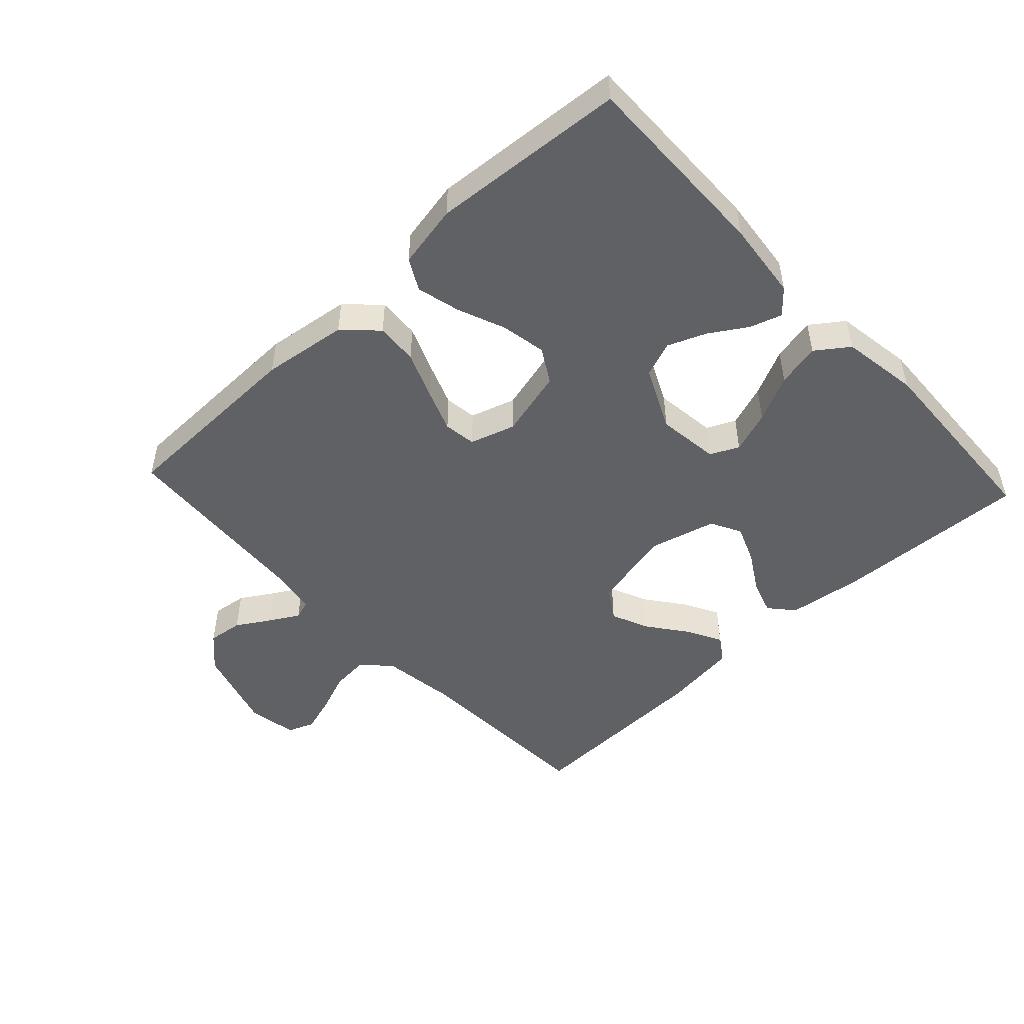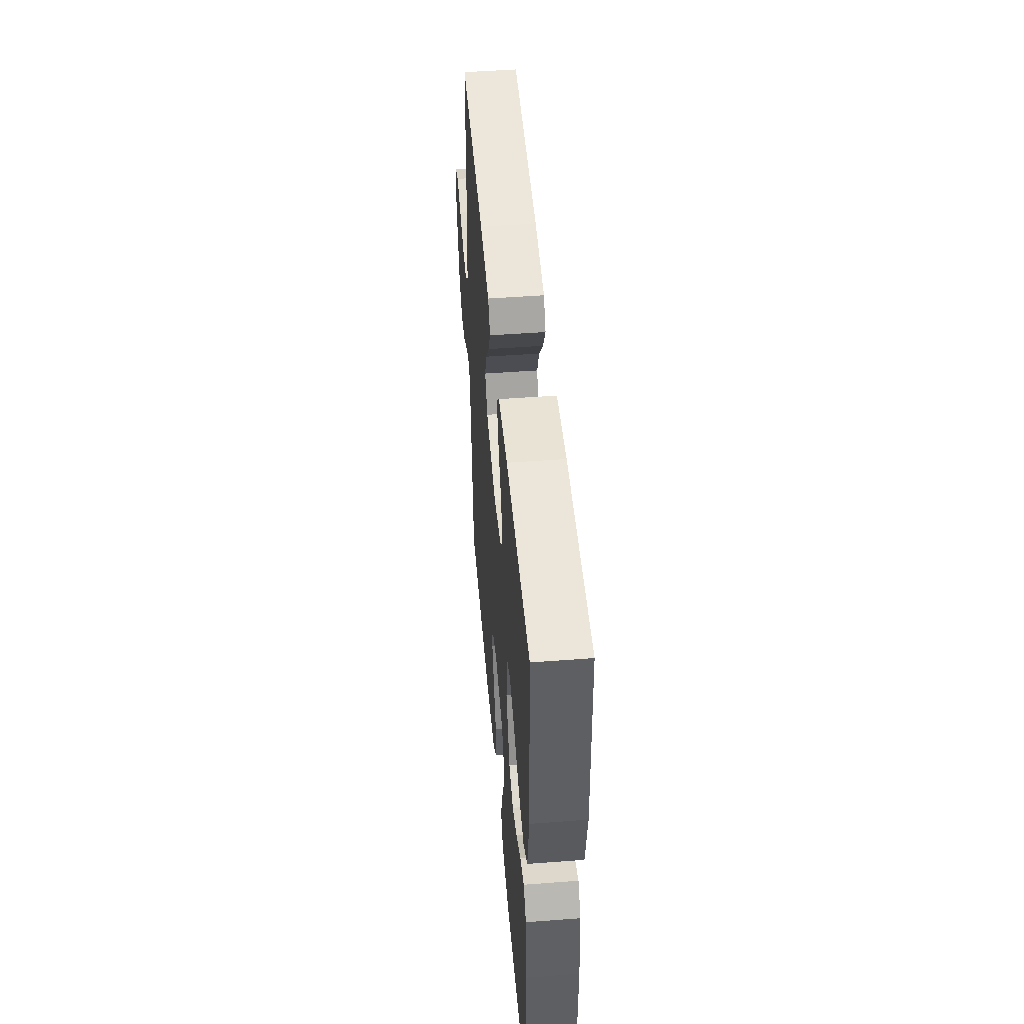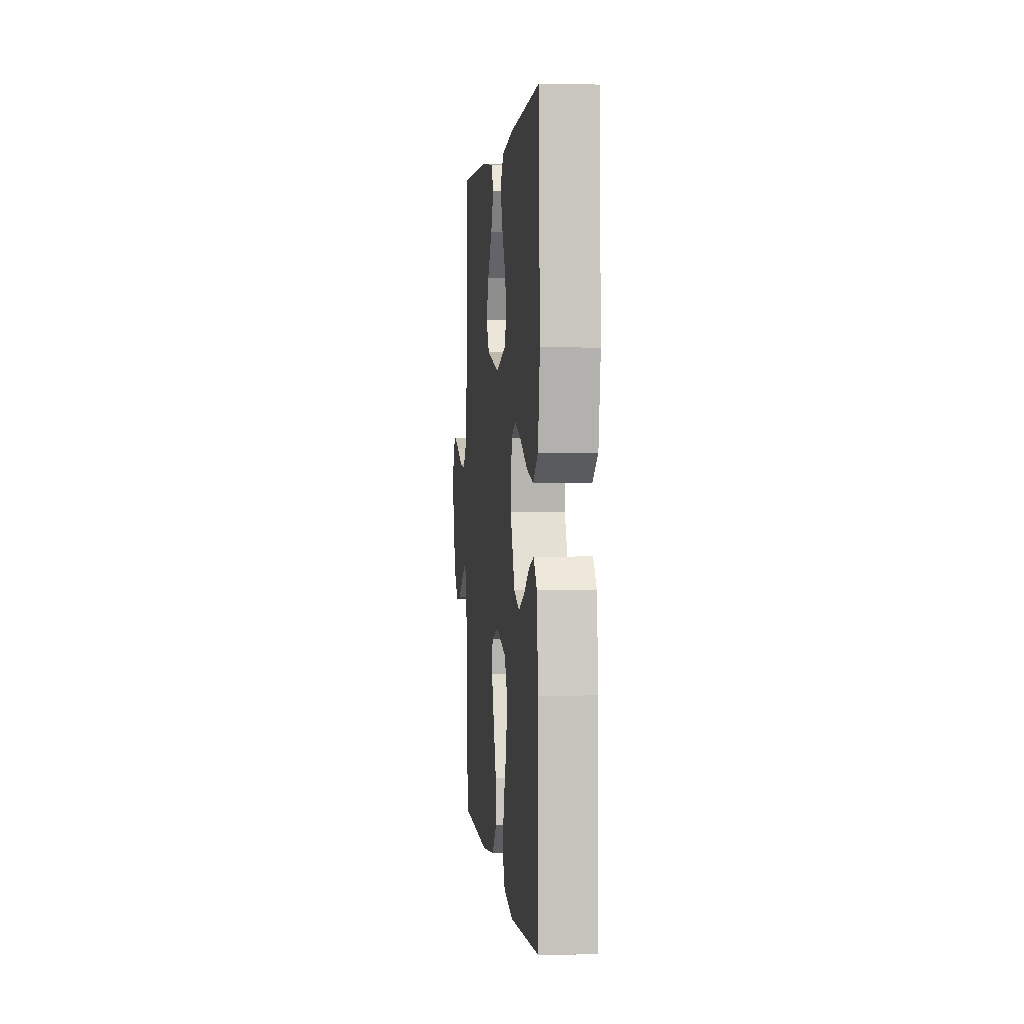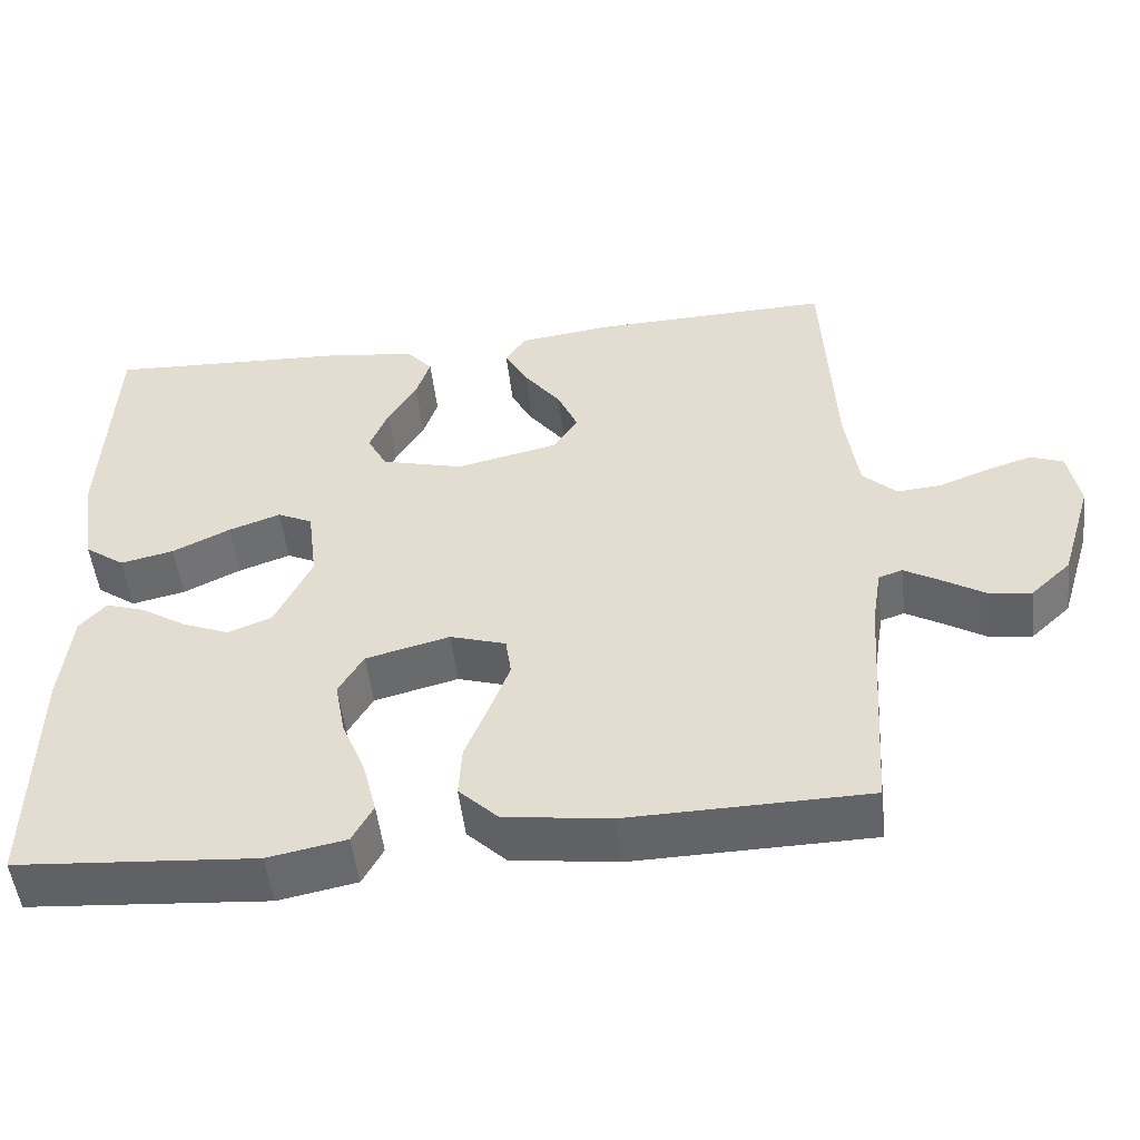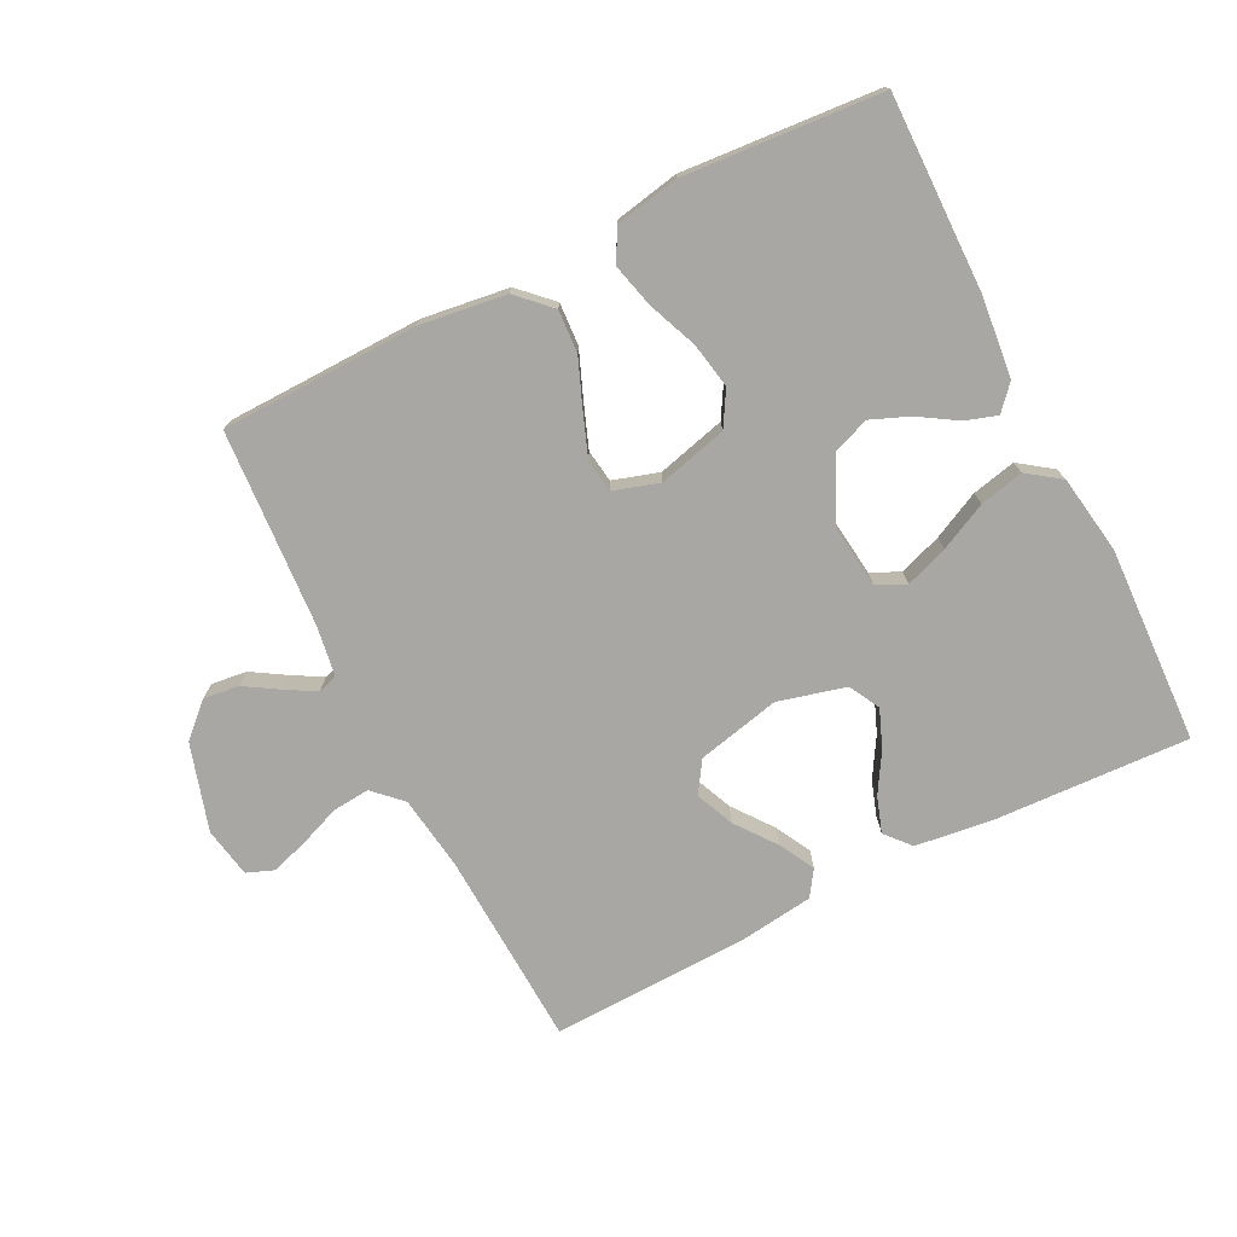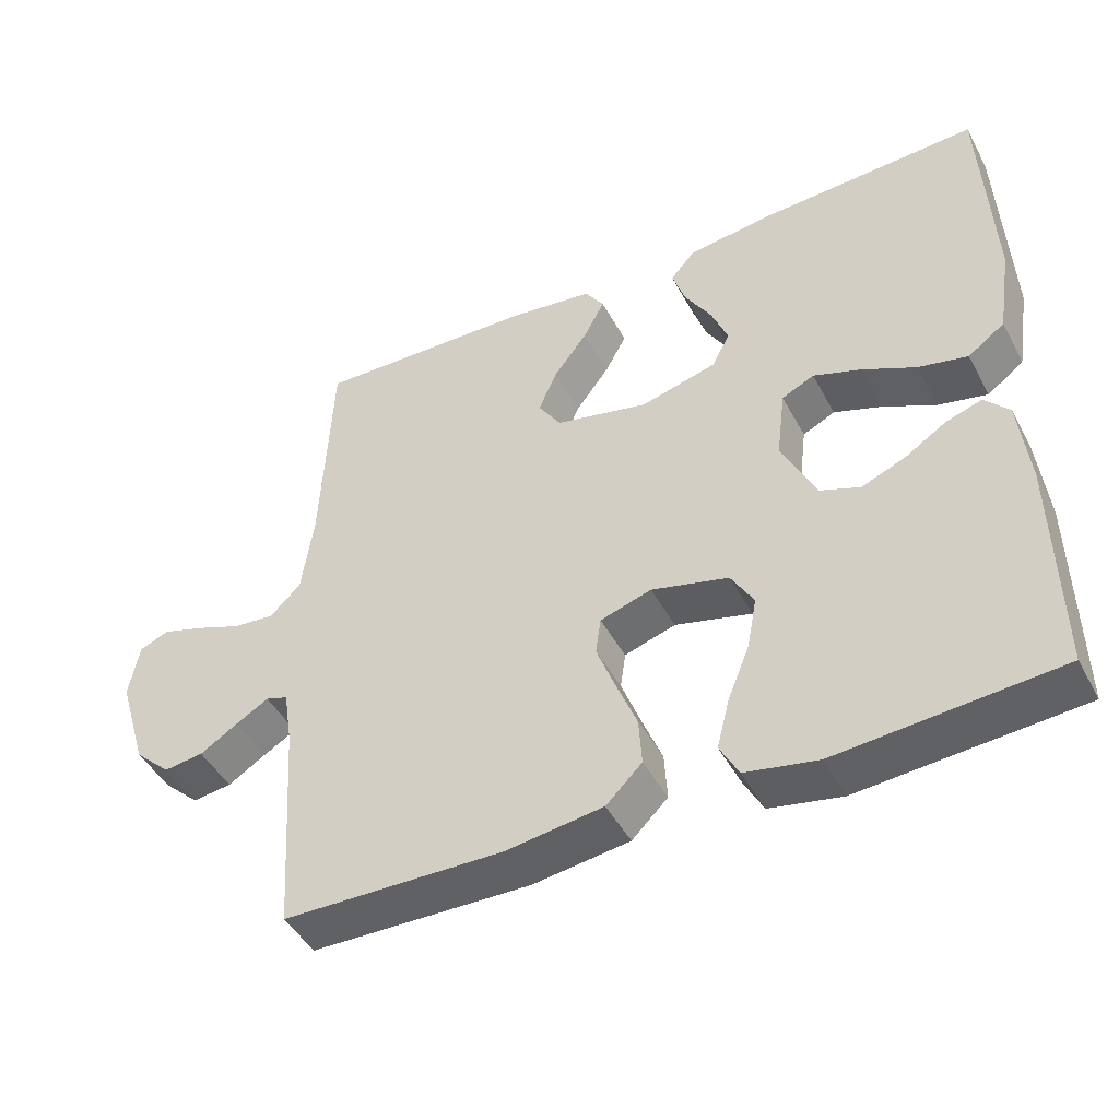
<metadata>
{"format":"obj","ext":"obj","renderer":"f3d","projection":"perspective","resolution":1024,"background":"white","views":[{"elev":-49.4,"azim":-137.0,"up":"+Y"},{"elev":49.7,"azim":-94.8,"up":"+Z"},{"elev":2.1,"azim":-95.8,"up":"+Z"},{"elev":-51.0,"azim":6.6,"up":"+Z"},{"elev":-74.6,"azim":-153.2,"up":"+Y"},{"elev":-45.8,"azim":-153.0,"up":"+Z"}]}
</metadata>
<code>
v 0.5 0.07 -0.5
v 0.2 0.07 -0.506
v 0.068 0.07 -0.488
v 0.019 0.07 -0.44
v 0.023 0.07 -0.375
v 0.052 0.07 -0.303
v 0.077 0.07 -0.237
v 0.07 0.07 -0.187
v 0 0.07 -0.165
v -0.105 0.07 -0.192
v -0.136 0.07 -0.245
v -0.123 0.07 -0.315
v -0.093 0.07 -0.389
v -0.076 0.07 -0.456
v -0.102 0.07 -0.504
v -0.2 0.07 -0.523
v -0.5 0.07 -0.5
v -0.496 0.07 -0.2
v -0.483 0.07 -0.079
v -0.45 0.07 -0.042
v -0.401 0.07 -0.058
v -0.344 0.07 -0.094
v -0.285 0.07 -0.118
v -0.23 0.07 -0.097
v -0.184 0.07 0
v -0.196 0.07 0.096
v -0.24 0.07 0.117
v -0.305 0.07 0.094
v -0.377 0.07 0.059
v -0.444 0.07 0.044
v -0.494 0.07 0.08
v -0.513 0.07 0.2
v -0.5 0.07 0.5
v -0.2 0.07 0.486
v -0.084 0.07 0.471
v -0.051 0.07 0.433
v -0.069 0.07 0.379
v -0.105 0.07 0.319
v -0.128 0.07 0.261
v -0.103 0.07 0.214
v 0 0.07 0.187
v 0.127 0.07 0.216
v 0.158 0.07 0.264
v 0.133 0.07 0.322
v 0.087 0.07 0.383
v 0.058 0.07 0.437
v 0.084 0.07 0.476
v 0.2 0.07 0.491
v 0.5 0.07 0.5
v 0.514 0.07 0.2
v 0.53 0.07 0.086
v 0.572 0.07 0.045
v 0.629 0.07 0.05
v 0.691 0.07 0.074
v 0.748 0.07 0.092
v 0.789 0.07 0.076
v 0.803 0.07 0
v 0.763 0.07 -0.132
v 0.713 0.07 -0.179
v 0.659 0.07 -0.172
v 0.607 0.07 -0.14
v 0.562 0.07 -0.114
v 0.532 0.07 -0.124
v 0.52 0.07 -0.2
v 0.5 0 -0.5
v 0.2 0 -0.506
v 0.068 0 -0.488
v 0.019 0 -0.44
v 0.023 0 -0.375
v 0.052 0 -0.303
v 0.077 0 -0.237
v 0.07 0 -0.187
v 0 0 -0.165
v -0.105 0 -0.192
v -0.136 0 -0.245
v -0.123 0 -0.315
v -0.093 0 -0.389
v -0.076 0 -0.456
v -0.102 0 -0.504
v -0.2 0 -0.523
v -0.5 0 -0.5
v -0.496 0 -0.2
v -0.483 0 -0.079
v -0.45 0 -0.042
v -0.401 0 -0.058
v -0.344 0 -0.094
v -0.285 0 -0.118
v -0.23 0 -0.097
v -0.184 0 0
v -0.196 0 0.096
v -0.24 0 0.117
v -0.305 0 0.094
v -0.377 0 0.059
v -0.444 0 0.044
v -0.494 0 0.08
v -0.513 0 0.2
v -0.5 0 0.5
v -0.2 0 0.486
v -0.084 0 0.471
v -0.051 0 0.433
v -0.069 0 0.379
v -0.105 0 0.319
v -0.128 0 0.261
v -0.103 0 0.214
v 0 0 0.187
v 0.127 0 0.216
v 0.158 0 0.264
v 0.133 0 0.322
v 0.087 0 0.383
v 0.058 0 0.437
v 0.084 0 0.476
v 0.2 0 0.491
v 0.5 0 0.5
v 0.514 0 0.2
v 0.53 0 0.086
v 0.572 0 0.045
v 0.629 0 0.05
v 0.691 0 0.074
v 0.748 0 0.092
v 0.789 0 0.076
v 0.803 0 0
v 0.763 0 -0.132
v 0.713 0 -0.179
v 0.659 0 -0.172
v 0.607 0 -0.14
v 0.562 0 -0.114
v 0.532 0 -0.124
v 0.52 0 -0.2
f 59 60 61
f 58 59 61
f 57 58 61
f 56 57 61
f 55 56 61
f 54 55 61
f 53 54 61
f 52 53 61 62
f 51 52 62 63
f 48 49 50
f 47 48 50
f 46 47 50
f 45 46 50
f 44 45 50
f 51 63 64
f 50 51 64
f 44 50 64
f 43 44 64
f 36 37 38
f 35 36 38
f 34 35 38
f 33 34 38
f 32 33 38
f 31 32 38
f 30 31 38
f 29 30 38
f 28 29 38
f 27 28 38 39
f 26 27 39 40
f 20 21 22
f 19 20 22
f 18 19 22
f 17 18 22
f 16 17 22
f 15 16 22
f 14 15 22
f 13 14 22
f 12 13 22
f 11 12 22 23
f 10 11 23 24
f 4 5 6
f 3 4 6
f 2 3 6
f 1 2 6
f 64 1 6
f 64 6 7
f 64 7 8
f 43 64 8
f 42 43 8
f 41 42 8 9
f 41 9 10
f 40 41 10
f 26 40 10
f 25 26 10
f 10 24 25
f 125 124 123
f 125 123 122
f 125 122 121
f 125 121 120
f 125 120 119
f 125 119 118
f 125 118 117
f 126 125 117 116
f 127 126 116 115
f 114 113 112
f 114 112 111
f 114 111 110
f 114 110 109
f 114 109 108
f 128 127 115
f 128 115 114
f 128 114 108
f 128 108 107
f 102 101 100
f 102 100 99
f 102 99 98
f 102 98 97
f 102 97 96
f 102 96 95
f 102 95 94
f 102 94 93
f 102 93 92
f 103 102 92 91
f 104 103 91 90
f 86 85 84
f 86 84 83
f 86 83 82
f 86 82 81
f 86 81 80
f 86 80 79
f 86 79 78
f 86 78 77
f 86 77 76
f 87 86 76 75
f 88 87 75 74
f 70 69 68
f 70 68 67
f 70 67 66
f 70 66 65
f 70 65 128
f 71 70 128
f 72 71 128
f 72 128 107
f 72 107 106
f 73 72 106 105
f 74 73 105
f 74 105 104
f 74 104 90
f 74 90 89
f 89 88 74
f 1 65 66 2
f 2 66 67 3
f 3 67 68 4
f 4 68 69 5
f 5 69 70 6
f 6 70 71 7
f 7 71 72 8
f 8 72 73 9
f 9 73 74 10
f 10 74 75 11
f 11 75 76 12
f 12 76 77 13
f 13 77 78 14
f 14 78 79 15
f 15 79 80 16
f 16 80 81 17
f 17 81 82 18
f 18 82 83 19
f 19 83 84 20
f 20 84 85 21
f 21 85 86 22
f 22 86 87 23
f 23 87 88 24
f 24 88 89 25
f 25 89 90 26
f 26 90 91 27
f 27 91 92 28
f 28 92 93 29
f 29 93 94 30
f 30 94 95 31
f 31 95 96 32
f 32 96 97 33
f 33 97 98 34
f 34 98 99 35
f 35 99 100 36
f 36 100 101 37
f 37 101 102 38
f 38 102 103 39
f 39 103 104 40
f 40 104 105 41
f 41 105 106 42
f 42 106 107 43
f 43 107 108 44
f 44 108 109 45
f 45 109 110 46
f 46 110 111 47
f 47 111 112 48
f 48 112 113 49
f 49 113 114 50
f 50 114 115 51
f 51 115 116 52
f 52 116 117 53
f 53 117 118 54
f 54 118 119 55
f 55 119 120 56
f 56 120 121 57
f 57 121 122 58
f 58 122 123 59
f 59 123 124 60
f 60 124 125 61
f 61 125 126 62
f 62 126 127 63
f 63 127 128 64
f 64 128 65 1

</code>
